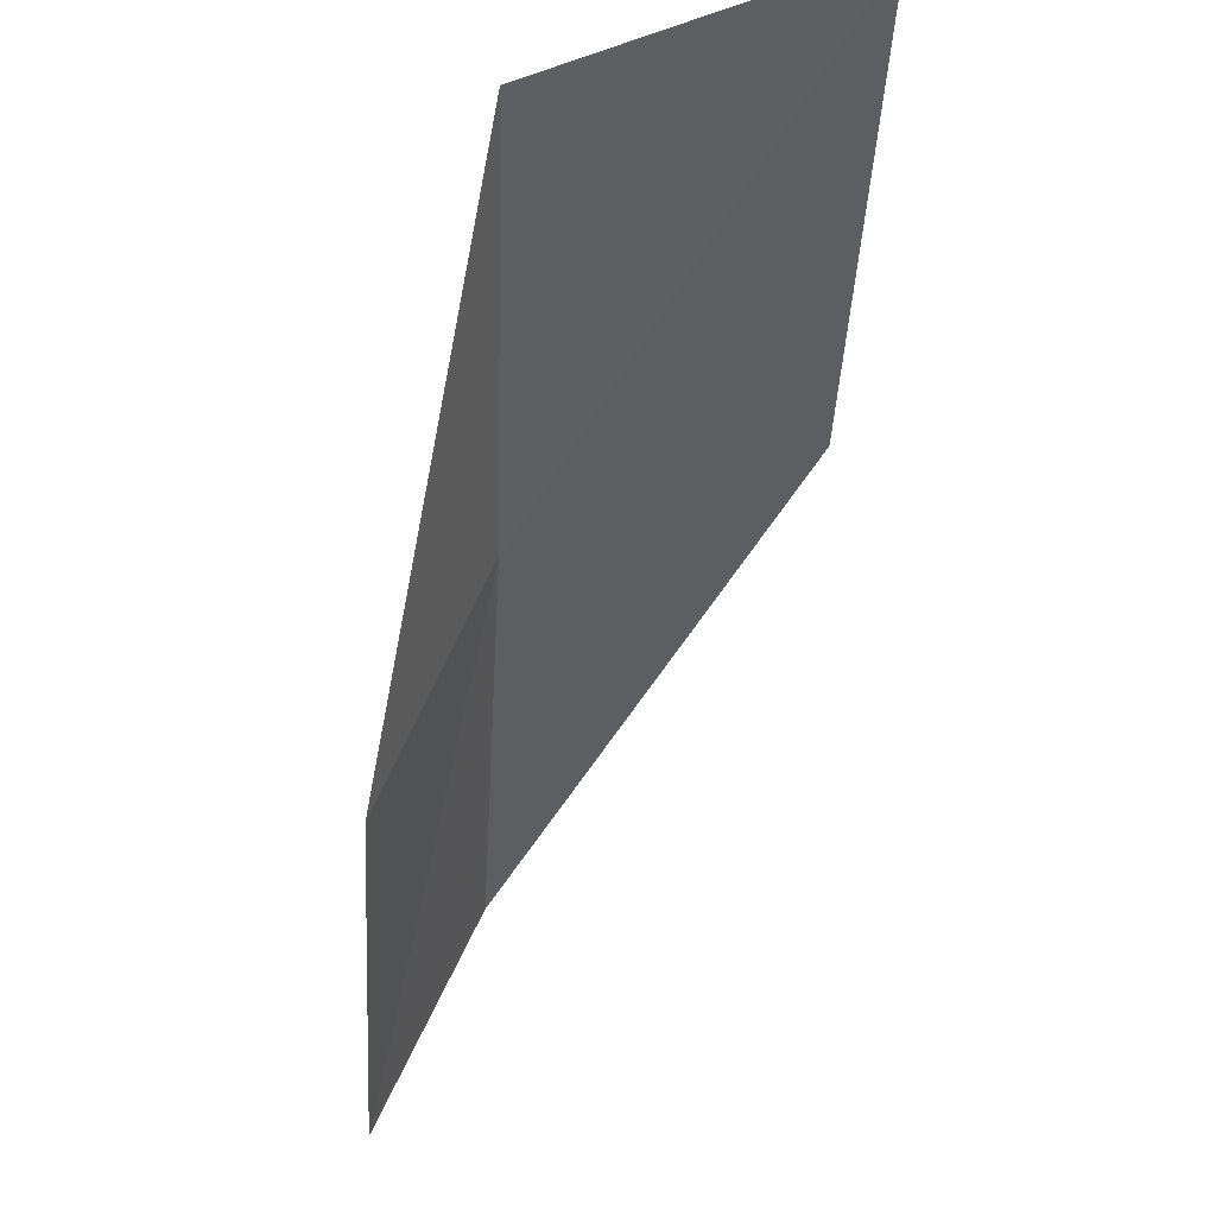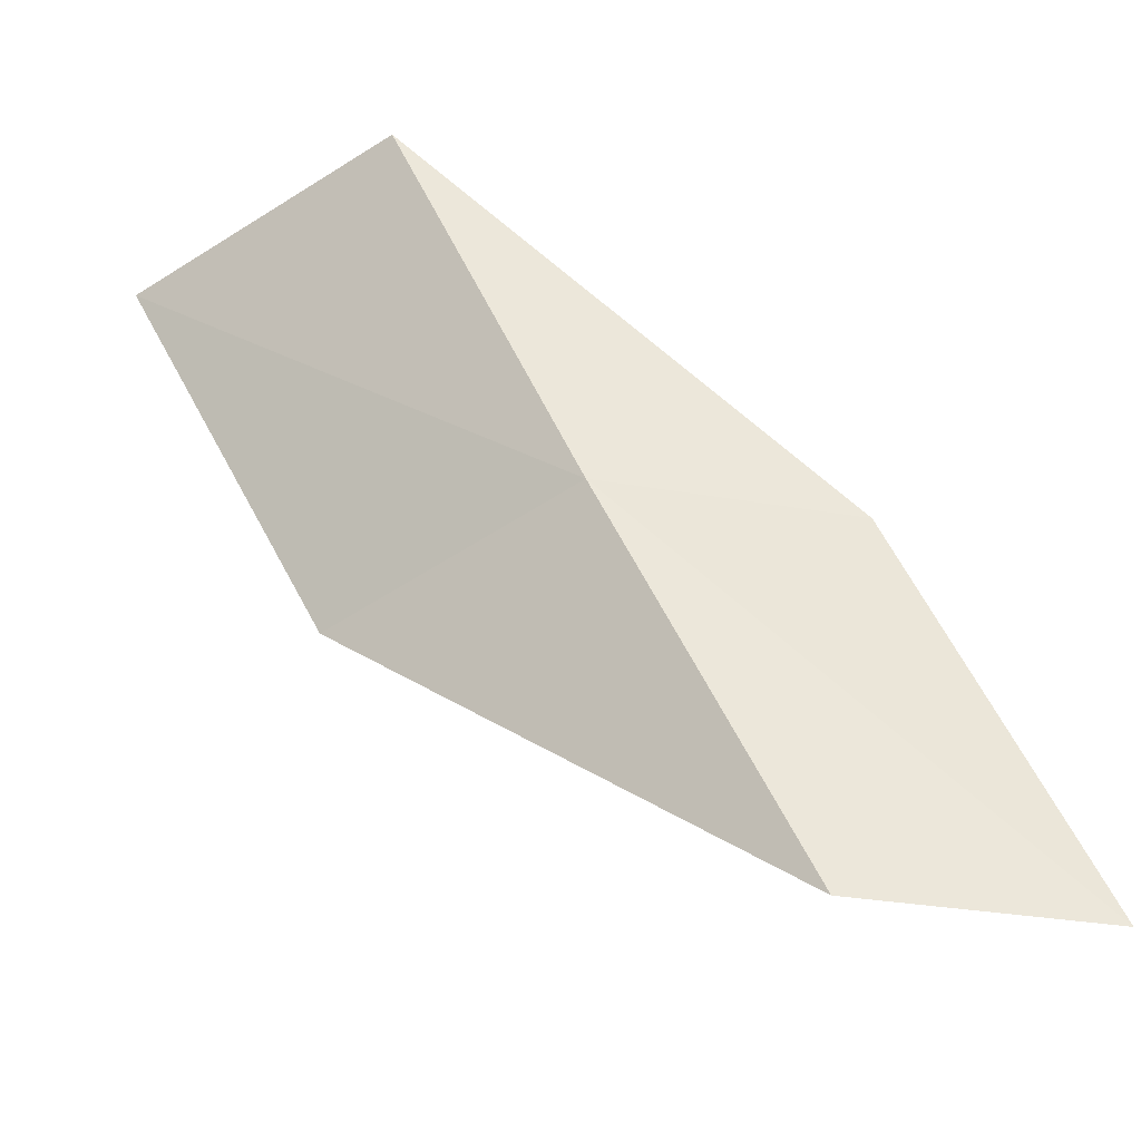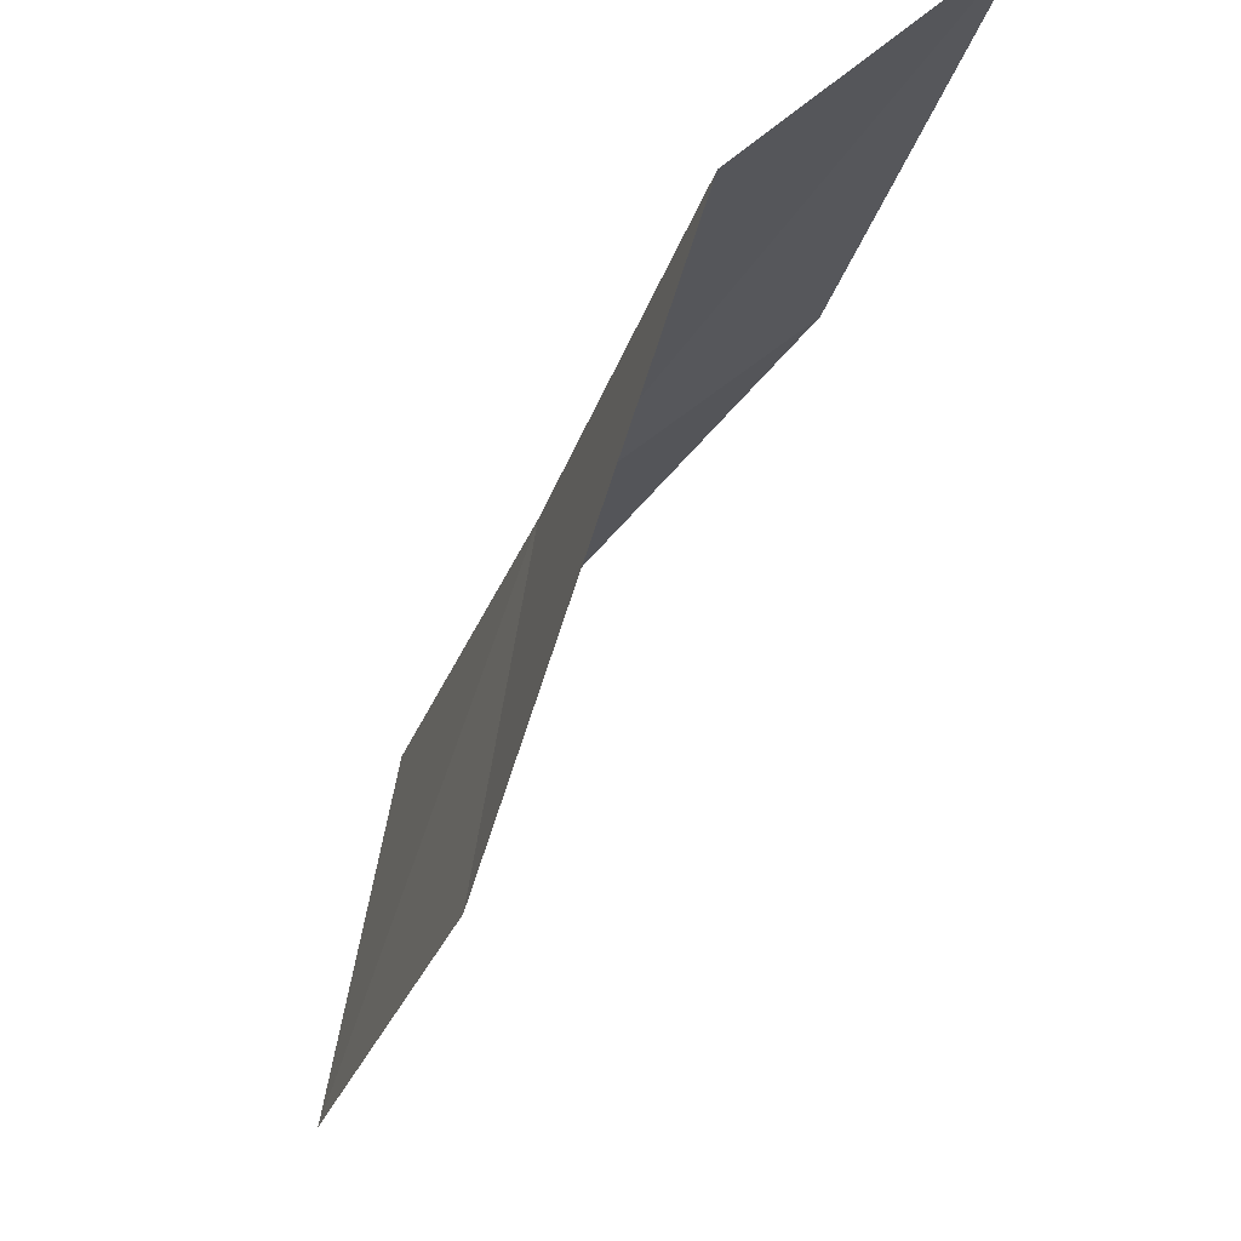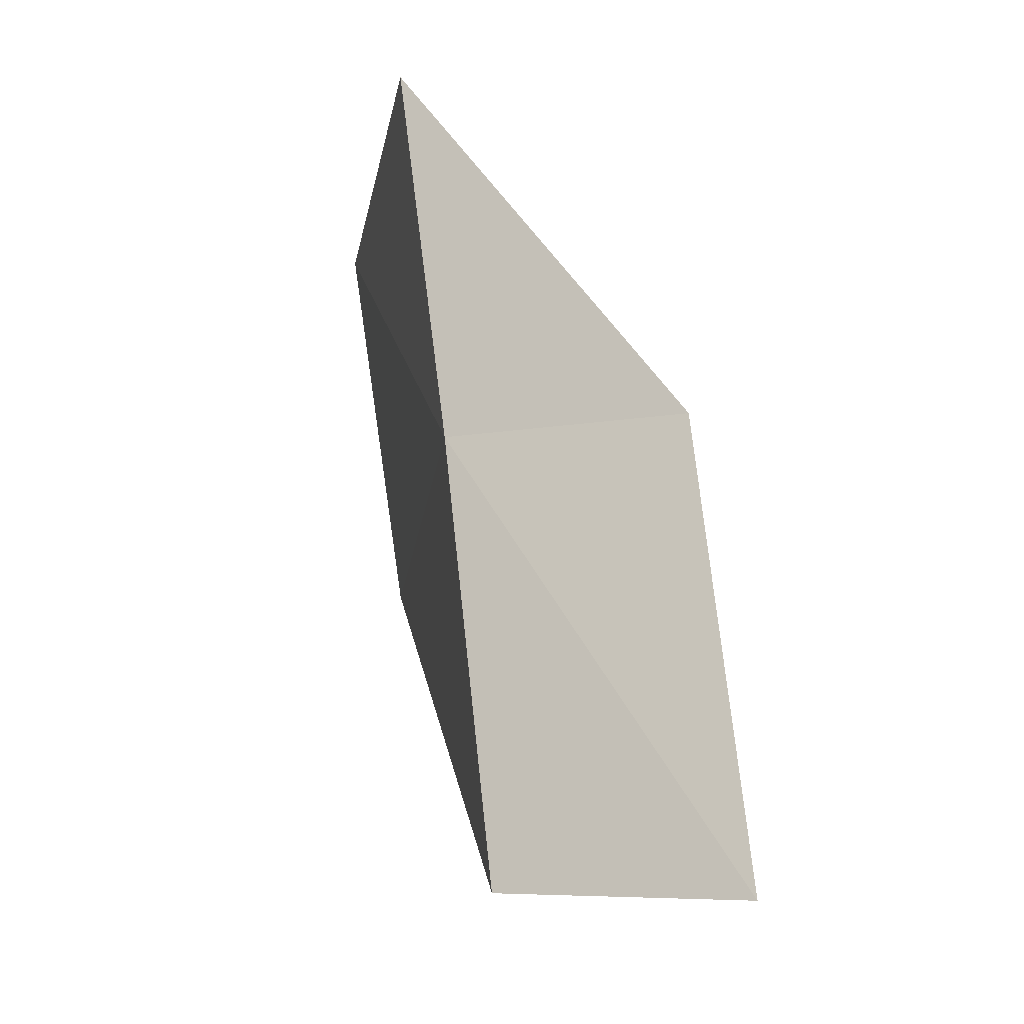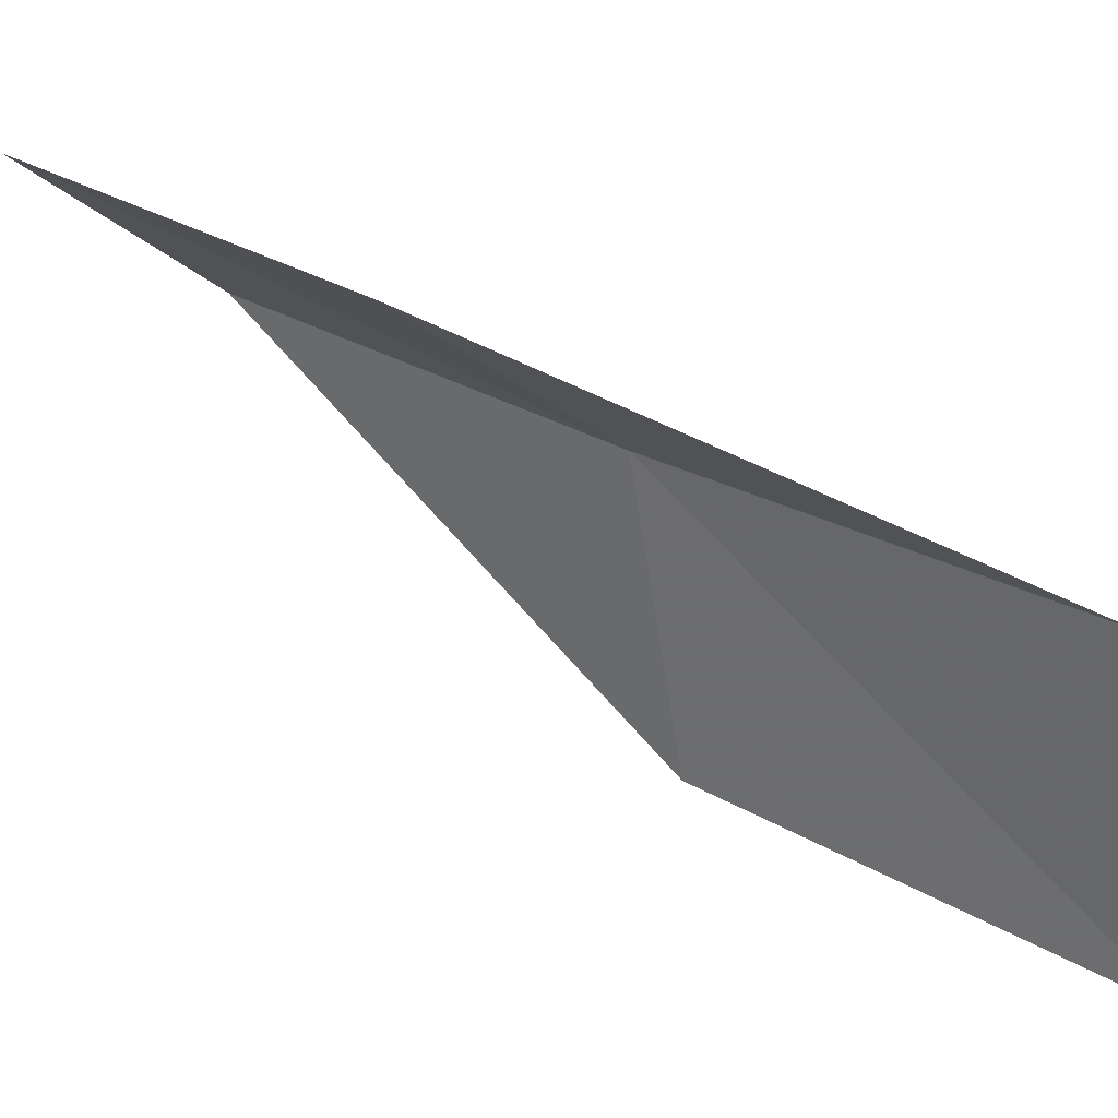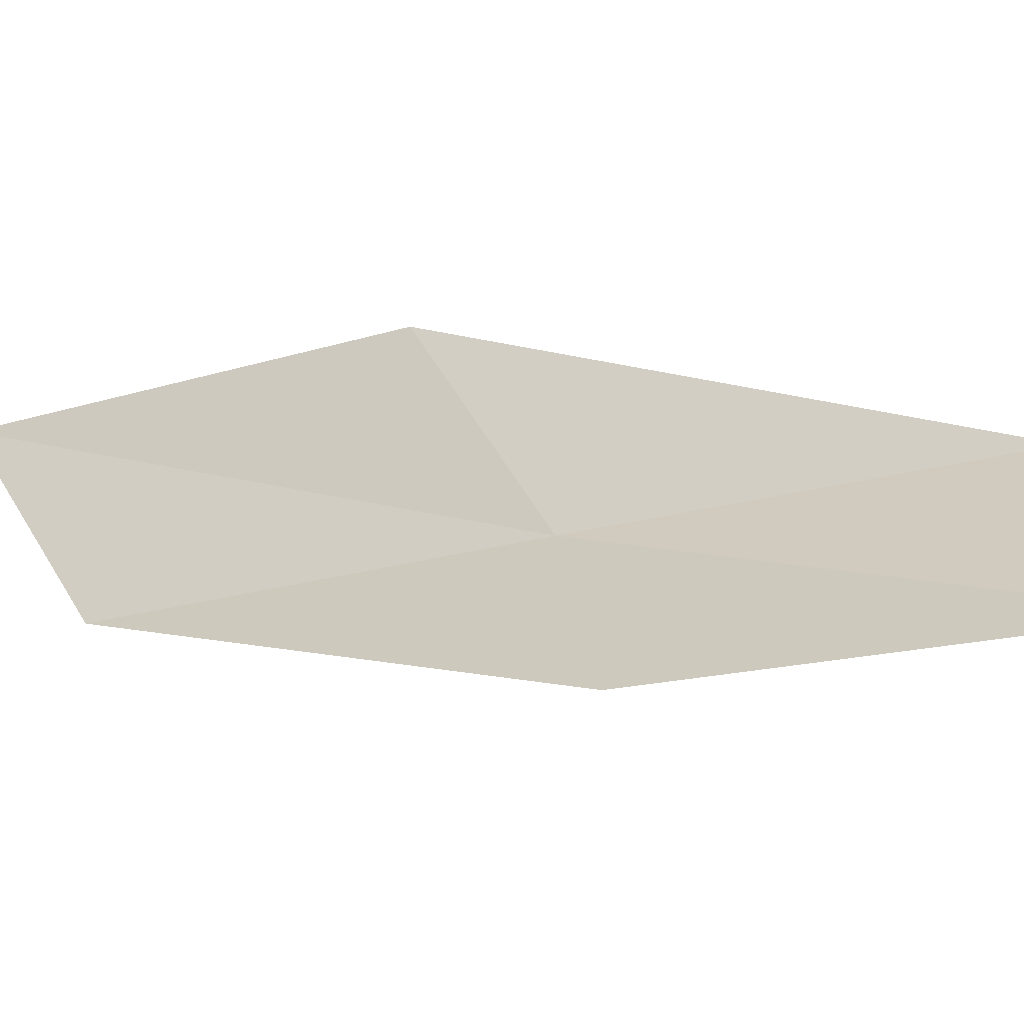
<metadata>
{"format":"obj","ext":"obj","renderer":"f3d","projection":"perspective","resolution":1024,"background":"white","views":[{"elev":70.6,"azim":-99.7,"up":"+Z"},{"elev":-51.2,"azim":136.0,"up":"+Z"},{"elev":-19.2,"azim":-168.8,"up":"+Y"},{"elev":57.0,"azim":-158.9,"up":"+Y"},{"elev":18.6,"azim":-23.9,"up":"+Y"},{"elev":-73.4,"azim":-50.1,"up":"+Y"}]}
</metadata>
<code>
v 12.69 -39.72 56.66
v 10.42 -38.18 56.66
v 14.95 -40.25 61.02
v 15.64 -43.66 61.02
v 13.25 -42.89 56.66
v 8.427 -37.57 52.3
v 10.52 -39.07 52.3
f 1 3 2
f 1 5 4
f 1 4 3
f 1 6 7
f 1 2 6
f 1 7 5

</code>
